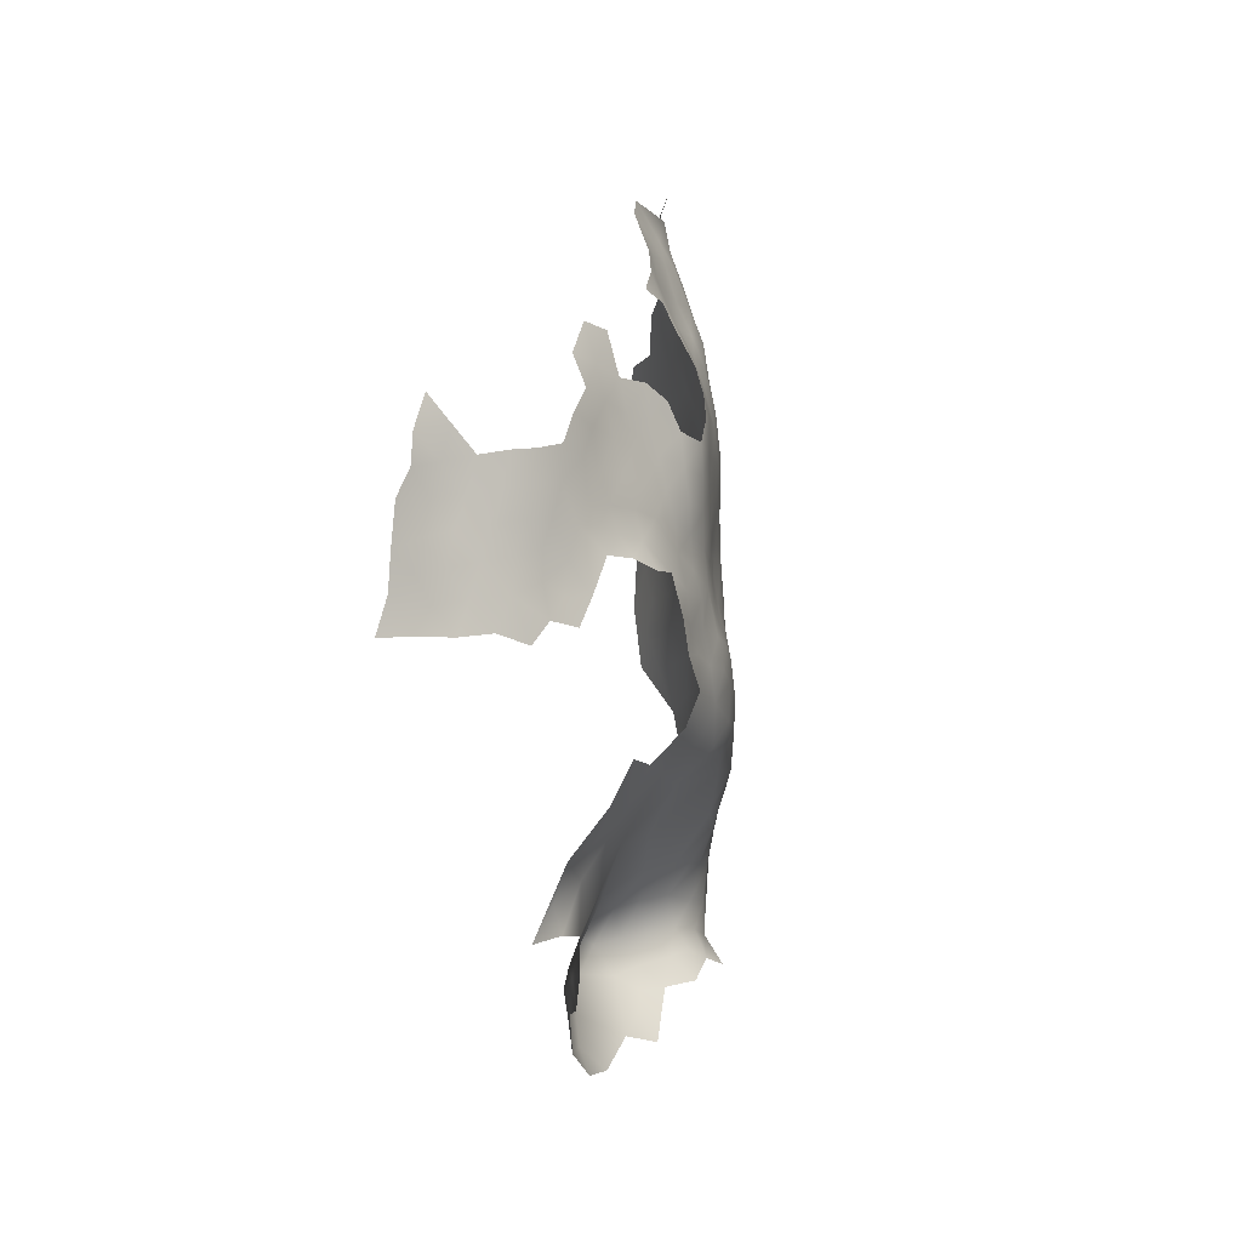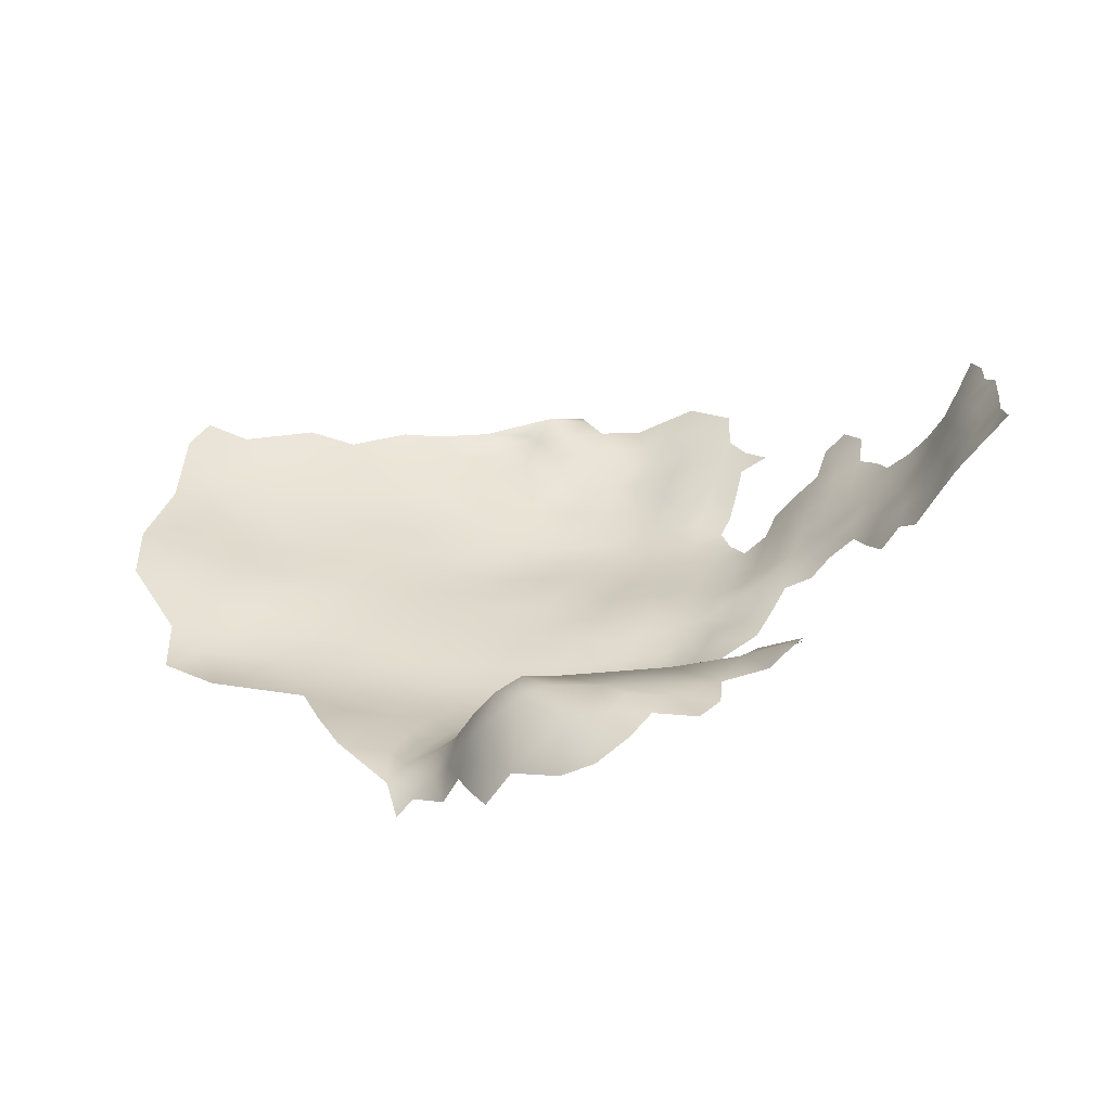
<metadata>
{"format":"obj","ext":"obj","renderer":"f3d","projection":"perspective","resolution":1024,"background":"white","views":[{"elev":77.2,"azim":14.1,"up":"+Z"},{"elev":-75.4,"azim":-87.5,"up":"+Y"}]}
</metadata>
<code>
v 557.5 1045 -107
v 560.3 1046 -109.2
v 557.6 1049 -107.1
v 561 1049 -110.2
v 563.9 1051 -112.2
v 561.3 1053 -110.5
v 561.2 1056 -110.6
v 558.8 1055 -108.7
v 559.1 1051 -108.5
v 563.9 1055 -112.2
v 563.8 1058 -112.4
v 561.4 1060 -110.7
v 558.6 1058 -109
v 563.9 1062 -112.4
v 563.9 1065 -112.3
v 561.3 1064 -110.7
v 566.4 1060 -114.1
v 566.3 1063 -114.2
v 565.9 1066 -114.2
v 558.6 1065 -108.8
v 556 1067 -107.1
v 556 1063 -106.6
v 558.7 1062 -108.9
v 568.6 1061 -116.3
v 566.5 1056 -114.2
v 567.2 1053 -114.3
v 569.2 1055 -116.3
v 568.4 1058 -116
v 568.5 1064 -116.7
v 563.7 1048 -111.9
v 567.9 1071 -117.1
v 567.8 1068 -116.4
v 569.6 1068 -118.8
v 581 1017 -147.3
v 579.9 1021 -145.1
v 580.5 1021 -140.6
v 578.6 1023 -147.4
v 579.3 1024 -142.9
v 579.5 1021 -149.3
v 580.2 1022 -153.4
v 578.5 1026 -149.6
v 580.1 1024 -138.3
v 570.8 1065 -119.5
v 570.8 1062 -118.8
v 556.9 1052 -106.7
v 556.1 1057 -106.2
v 556.6 1060 -106.8
v 568.3 1074 -118.7
v 566.3 1077 -118.1
v 569.7 1071 -119.9
v 570.8 1058 -118.5
v 578.3 1026 -154.8
v 581.3 1018 -151
v 570.1 1074 -121.7
v 568.4 1077 -120.7
v 566.6 1049 -113.6
v 571.3 1068 -121
v 572.9 1065 -122
v 572.1 1074 -124.3
v 570.6 1077 -123.3
v 571.6 1071 -122.6
v 573.5 1072 -125.3
v 573.3 1069 -123.5
v 575.2 1069 -126.2
v 577.2 1069 -128.8
v 579.4 1070 -131.4
v 578.2 1073 -130.4
v 575.8 1072 -127.9
v 576.9 1066 -127.4
v 578.5 1067 -130
v 576.3 1063 -125.5
v 580.2 1067 -132.8
v 579.6 1064 -130.9
v 580.9 1070 -134.8
v 580 1073 -133.4
v 580.8 1073 -137.5
v 580 1076 -135.9
v 579.1 1076 -132.1
v 577.1 1076 -129.6
v 574.9 1066 -124.5
v 574.3 1063 -123.1
v 581.7 1067 -136.1
v 581.2 1064 -134.2
v 581.7 1070 -138.8
v 582 1070 -143.3
v 581.3 1073 -141.7
v 582.5 1066 -140
v 581.7 1074 -145.6
v 582.1 1074 -149.6
v 582.2 1074 -153.5
v 581.4 1077 -151.4
v 581.4 1077 -155.4
v 580.6 1080 -153.5
v 580.5 1080 -149.5
v 581.2 1077 -147.4
v 580.7 1081 -157.3
v 579.6 1083 -155.3
v 579.5 1084 -151.7
v 580.1 1081 -145.5
v 580.8 1077 -143.5
v 579.2 1084 -147.8
v 582.5 1070 -147.9
v 583 1070 -151.6
v 581.4 1077 -159.3
v 582.2 1074 -157.3
v 582.2 1074 -161.1
v 583.3 1070 -155.3
v 583.3 1070 -159.1
v 581.8 1074 -165.5
v 581.2 1074 -169.9
v 580.5 1074 -174.2
v 579.8 1074 -178.4
v 579 1078 -175.9
v 579.7 1077 -171.6
v 581.9 1070 -172.6
v 581.4 1070 -176.7
v 580.8 1070 -181
v 582.8 1067 -174.9
v 582.5 1067 -179
v 579.9 1070 -185.5
v 579 1074 -182.8
v 581.9 1067 -183.6
v 583.2 1067 -170.7
v 583.9 1064 -177
v 584.2 1064 -172.7
v 583.6 1064 -181.5
v 585.5 1060 -174.5
v 585.2 1060 -179.4
v 580.5 1077 -167.3
v 582.5 1070 -168.3
v 578.2 1078 -180.1
v 577.4 1078 -184.6
v 576.4 1082 -182.4
v 577.2 1081 -177.9
v 583.8 1067 -166.1
v 584.7 1063 -168.3
v 581 1067 -188.4
v 579.8 1067 -193.1
v 578.7 1070 -190
v 583.1 1063 -186.8
v 582.3 1063 -191.2
v 577.9 1067 -197.7
v 575.6 1071 -198.8
v 577.3 1071 -194.5
v 581.1 1062 -197.2
v 578.1 1074 -187
v 576.9 1074 -191.6
v 575.3 1074 -196.6
v 575 1078 -194
v 576.4 1078 -189.1
v 577.9 1081 -173.6
v 581.2 1077 -163.2
v 579.6 1081 -165.5
v 580.2 1081 -161.2
v 583 1070 -163.5
v 584.1 1060 -189.7
v 583.4 1060 -193.7
v 584.5 1056 -192.2
v 583.7 1056 -197.2
v 585.1 1056 -188.3
v 584.6 1051 -191.5
v 584.6 1060 -185.4
v 585.7 1056 -183.7
v 586.3 1056 -179.5
v 586.7 1052 -181.9
v 585.7 1053 -186.4
v 586.7 1056 -175.6
v 587.1 1056 -171.3
v 586 1060 -169.3
v 587.6 1056 -167
v 588 1052 -169.7
v 587.6 1052 -174
v 588.5 1052 -165.4
v 588.7 1049 -167.8
v 588.2 1049 -172.2
v 586.5 1060 -164.8
v 587.9 1056 -162.9
v 589.1 1045 -165.8
v 588.9 1045 -170.1
v 589 1049 -163.5
v 588.7 1052 -161.5
v 586.8 1059 -160.8
v 588 1056 -159.1
v 588.3 1045 -174.6
v 589.3 1041 -168.2
v 587.1 1053 -177.8
v 588.8 1053 -157.4
v 589.2 1049 -159.4
v 588.9 1045 -161.4
v 586.8 1059 -157.1
v 585.4 1063 -162.9
v 584.5 1067 -160.7
v 585.5 1063 -158.6
v 584.5 1067 -156.6
v 573.1 1082 -195.8
v 574.4 1082 -191.5
v 573.4 1079 -198.3
v 575.4 1082 -186.9
v 572.3 1086 -193.9
v 573.3 1086 -189.3
v 575.8 1067 -201.7
v 588.8 1053 -153.3
v 589.3 1050 -155.4
v 588 1056 -155.4
v 588.4 1041 -164.5
v 573.2 1074 -201.8
v 571.2 1089 -191.4
v 570 1089 -195.9
v 568.6 1092 -193.9
v 569.8 1093 -189.1
v 572 1089 -186.9
v 566.5 1093 -198.6
v 571.1 1085 -199.6
v 574.2 1086 -184.7
v 578.8 1081 -169.4
v 577 1085 -170.8
v 577.7 1085 -166.7
v 576 1088 -168.5
v 575.4 1088 -172.8
v 574.1 1092 -170.5
v 574.5 1092 -166.8
v 576.5 1088 -163.8
v 576.2 1085 -175.5
v 574.5 1089 -177.4
v 573.4 1092 -175
v 572.2 1092 -179.7
v 571.2 1095 -177.1
v 572 1095 -172.6
v 578.5 1084 -162.8
v 578.7 1085 -158.4
v 584.1 1067 -153.3
v 583.6 1067 -149.7
v 578 1086 -154.1
v 577.8 1086 -150.3
v 572.4 1095 -168.5
v 570.7 1093 -184.6
v 573 1089 -182.3
v 575.2 1086 -180.4
v 568.6 1096 -186.5
v 567 1095 -192
v 588 1056 -151.6
v 586.8 1059 -153.7
v 582.8 1067 -146.3
v 588.3 1045 -156.5
v 588.1 1048 -150.8
v 585.4 1063 -154.9
v 587.6 1049 -176.7
v 588.5 1053 -149.4
v 569.5 1096 -182
v 579.6 1080 -141.9
v 578.8 1084 -143.9
v 580.2 1077 -140
v 585 1064 -151.3
v 565 1095 -196.4
v 584 1065 -147.4
v 583.3 1065 -143.7
v 586.8 1045 -179.6
v 589.6 1041 -172
v 588.3 1040 -177.2
v 586.8 1059 -150.1
v 585.3 1062 -148.2
v 586.5 1059 -146.4
v 584.7 1062 -145
v 587.2 1056 -144.4
v 587.6 1056 -148.2
v 583.9 1062 -141.5
v 589.8 1038 -169.8
v 588.4 1037 -167
v 578 1083 -140.6
v 578.9 1080 -137.9
v 577.2 1083 -137.2
v 578.1 1081 -134.4
v 573.2 1095 -163.7
v 570.8 1099 -166
v 571.4 1099 -161.8
v 570.5 1098 -170.2
v 577.2 1086 -142.1
v 577.8 1086 -145.9
v 590.7 1034 -171.9
v 589.6 1034 -168.6
v 591.6 1032 -169.1
v 589.5 1032 -166.8
v 587.5 1034 -166
v 586.1 1037 -163.6
v 584.9 1032 -164.1
v 587.7 1031 -165.2
v 583.4 1035 -161.1
v 582.3 1031 -162.4
v 585 1029 -163.6
v 581.1 1033 -159
v 579.9 1029 -160.3
v 582.7 1027 -161.5
v 591 1029 -165.9
v 588 1027 -164.2
v 588 1053 -145.6
v 587.9 1049 -147.1
v 578.4 1030 -157.6
v 572.2 1098 -157.6
v 570.7 1102 -159.5
v 576.3 1089 -143.9
v 576.8 1089 -148
v 576.7 1089 -152.1
v 575.9 1090 -156.6
v 575.4 1092 -153.2
v 573.5 1095 -152.8
v 571.1 1098 -154.1
v 571.1 1098 -150.4
v 569.4 1100 -152.5
v 570.9 1098 -146.2
v 573 1095 -148.2
v 569.3 1101 -147.9
v 569.4 1101 -143.2
v 570.8 1098 -142.7
v 572.7 1095 -144.3
v 575 1093 -150.4
v 574.8 1093 -146.5
v 569.9 1101 -155.9
v 568.3 1104 -149.8
v 572 1095 -140.8
v 574.1 1092 -142.5
v 567.6 1103 -154.6
v 569.6 1098 -139.8
v 572.9 1092 -139.7
v 571 1095 -137.9
v 586 1059 -143
v 585 1059 -139.8
v 586.3 1057 -141.3
v 585 1056 -138.5
v 586.3 1053 -141
v 583.3 1038 -156.1
v 586.1 1040 -159.6
v 587.6 1041 -161.8
v 576.7 1083 -133.2
v 575.4 1086 -135.6
v 574.3 1086 -132.2
v 575.1 1089 -140.8
v 574.2 1075 -126.7
v 583.1 1063 -137.7
v 588.3 1024 -163
v 588.7 1021 -161.4
v 586 1024 -161.3
v 585.4 1021 -158.7
v 585.7 1026 -162.6
v 579.4 1026 -157.8
v 579.8 1034 -153.7
v 568.6 1107 -150.3
v 569.5 1103 -157.7
v 587.1 1049 -143.6
v 576.1 1086 -139
v 573 1078 -125.7
v 576.8 1033 -129.5
v 573.1 1088 -134.6
v 572.1 1088 -131.3
v 570.1 1098 -174.4
v 575.2 1078 -128.2
v 570.6 1052 -117.2
v 573.2 1053 -119.1
v 573.5 1056 -120.2
v 569.7 1049 -115.9
v 566.4 1081 -119.7
v 568.8 1099 -179.1
v 568.5 1081 -121.9
v 573.9 1088 -137.9
v 568.9 1096 -136.7
v 566.6 1100 -136.6
v 570.5 1088 -128.4
v 584.5 1017 -154.1
v 583.5 1059 -137
v 570.3 1091 -130.6
v 578.3 1061 -125.8
v 576.1 1061 -123.8
v 573.8 1060 -121.2
v 571.8 1091 -136.5
v 569.9 1094 -135
v 577.8 1027 -133.3
v 576.3 1029 -132.2
v 579.2 1028 -138
v 575.4 1025 -131.5
v 568.8 1101 -168.4
v 568.3 1101 -172.8
v 571.2 1055 -118.5
v 583.6 1056 -135.6
v 584.7 1053 -136.4
v 567 1098 -184.1
v 593.4 1032 -170.9
v 582.8 1061 -134.7
v 581.2 1061 -132
v 582.9 1040 -149.6
v 578.5 1036 -133.8
v 580.6 1040 -135.5
v 578.2 1033 -135.5
v 585.7 1049 -139.6
v 581.6 1058 -130.7
v 582.9 1055 -132.4
v 571.1 1091 -133.5
v 569.5 1093 -132.3
v 579.3 1039 -130.6
v 580.4 1044 -128.6
v 581.9 1044 -132.1
v 583.1 1045 -137.1
v 584.2 1049 -134
v 569.1 1103 -162.5
v 579.5 1062 -128.7
v 567.2 1097 -132.2
v 582.4 1058 -133.9
v 572.4 1062 -120.8
v 580.7 1038 -142.6
v 578.9 1079 -133.5
v 584.4 1045 -143.5
v 583 1016 -150.7
f 44 406 43
f 374 324 364
f 3 9 45
f 289 343 294
f 387 73 403
f 286 282 283
f 371 71 81
f 69 65 64
f 369 366 353
f 321 317 347
f 370 71 371
f 69 70 65
f 372 371 81
f 17 28 24
f 280 283 282
f 406 81 58
f 406 372 81
f 58 43 406
f 64 80 69
f 61 63 62
f 61 62 59
f 57 43 58
f 357 358 381
f 268 283 280
f 51 381 358
f 304 305 315
f 64 62 63
f 277 300 336
f 405 382 368
f 70 72 66
f 70 73 72
f 66 65 70
f 59 54 61
f 59 60 54
f 339 294 343
f 339 343 341
f 306 317 308
f 24 29 18
f 24 18 17
f 349 334 271
f 6 8 9
f 60 55 54
f 241 260 265
f 326 368 328
f 69 80 71
f 6 7 8
f 288 291 292
f 341 340 339
f 341 342 340
f 281 280 282
f 350 337 355
f 357 381 356
f 263 261 255
f 11 7 10
f 352 335 334
f 82 74 72
f 48 55 49
f 298 317 306
f 356 381 27
f 5 4 30
f 263 256 266
f 16 12 14
f 16 14 15
f 48 31 50
f 25 28 17
f 349 271 269
f 349 269 277
f 289 292 343
f 48 54 55
f 80 81 71
f 373 324 374
f 67 65 66
f 67 68 65
f 20 21 22
f 382 328 368
f 25 26 27
f 25 27 28
f 285 286 283
f 11 14 12
f 54 50 61
f 54 48 50
f 17 18 14
f 17 14 11
f 243 255 232
f 243 232 102
f 4 5 6
f 322 365 364
f 15 18 19
f 15 14 18
f 396 369 395
f 30 56 5
f 334 335 333
f 288 292 289
f 288 289 285
f 9 4 6
f 267 268 280
f 267 280 279
f 302 234 233
f 10 7 6
f 383 328 382
f 395 369 353
f 58 81 80
f 23 20 22
f 13 8 7
f 352 395 353
f 352 353 335
f 286 294 293
f 25 11 10
f 25 17 11
f 16 23 12
f 16 20 23
f 74 66 72
f 23 22 47
f 7 11 12
f 80 64 63
f 349 277 336
f 349 336 363
f 263 325 262
f 13 12 23
f 13 7 12
f 325 266 326
f 325 263 266
f 394 382 405
f 394 405 393
f 319 313 322
f 33 43 57
f 337 59 62
f 337 62 68
f 103 231 107
f 262 261 263
f 45 9 8
f 404 374 364
f 75 66 74
f 75 67 66
f 83 82 72
f 83 72 73
f 286 285 289
f 286 289 294
f 387 83 73
f 387 386 83
f 103 102 232
f 103 232 231
f 270 269 271
f 313 319 314
f 319 320 314
f 319 323 320
f 231 232 253
f 279 280 281
f 5 10 6
f 251 269 250
f 251 250 99
f 326 327 325
f 326 328 327
f 270 250 269
f 64 65 68
f 64 68 62
f 404 396 374
f 204 190 242
f 92 90 105
f 40 39 53
f 262 260 261
f 98 101 94
f 293 282 286
f 308 317 321
f 264 325 327
f 264 262 325
f 387 393 405
f 387 405 386
f 255 256 263
f 255 243 256
f 385 279 281
f 306 308 307
f 277 269 251
f 310 316 315
f 89 102 103
f 374 396 395
f 374 395 373
f 329 327 328
f 329 328 383
f 40 52 41
f 363 352 334
f 363 334 349
f 305 306 307
f 100 99 250
f 100 95 99
f 59 337 350
f 59 350 60
f 187 183 204
f 94 101 99
f 94 99 95
f 320 323 336
f 245 202 248
f 252 100 250
f 90 103 107
f 322 364 324
f 322 324 319
f 92 104 96
f 92 96 93
f 95 91 94
f 13 23 47
f 97 93 96
f 83 386 338
f 183 190 204
f 300 320 336
f 101 278 251
f 101 251 99
f 373 395 352
f 105 90 107
f 105 107 108
f 182 190 183
f 78 79 67
f 78 67 75
f 116 115 118
f 94 91 93
f 94 93 98
f 323 363 336
f 128 126 124
f 44 372 406
f 128 124 127
f 74 84 76
f 182 183 177
f 108 106 105
f 185 267 258
f 90 89 103
f 248 296 245
f 276 379 274
f 323 324 373
f 323 319 324
f 194 107 231
f 338 87 82
f 338 82 83
f 277 251 278
f 176 182 177
f 125 124 118
f 125 127 124
f 248 241 265
f 248 202 241
f 309 310 307
f 245 203 202
f 84 82 87
f 84 74 82
f 119 124 126
f 309 314 310
f 309 313 314
f 152 104 106
f 176 191 182
f 119 118 124
f 187 204 202
f 187 202 203
f 123 136 125
f 100 252 86
f 241 242 260
f 119 116 118
f 36 38 42
f 253 255 261
f 253 232 255
f 265 260 262
f 265 262 264
f 192 193 191
f 123 118 115
f 123 125 118
f 13 47 46
f 291 297 344
f 230 233 97
f 241 202 204
f 241 204 242
f 97 98 93
f 170 168 169
f 194 246 193
f 194 193 192
f 300 277 278
f 300 278 301
f 88 102 89
f 272 270 271
f 92 93 91
f 104 152 154
f 104 154 96
f 221 222 218
f 29 19 18
f 29 32 19
f 78 77 408
f 78 75 77
f 180 181 188
f 117 116 119
f 373 363 323
f 373 352 363
f 39 34 53
f 39 35 34
f 188 203 244
f 188 187 203
f 130 123 115
f 10 26 25
f 105 106 104
f 105 104 92
f 284 285 283
f 302 233 303
f 90 92 91
f 90 91 89
f 170 176 177
f 220 221 218
f 239 236 210
f 29 24 44
f 29 44 43
f 169 176 170
f 181 187 188
f 51 372 44
f 135 123 130
f 173 181 180
f 302 301 234
f 37 35 39
f 185 268 267
f 95 89 91
f 95 88 89
f 218 216 219
f 218 219 220
f 228 276 235
f 160 156 162
f 205 185 178
f 5 56 26
f 5 26 10
f 85 88 86
f 57 50 33
f 175 171 174
f 98 233 234
f 98 97 233
f 188 244 189
f 188 189 180
f 299 298 275
f 135 136 123
f 182 193 190
f 182 191 193
f 210 236 211
f 155 106 108
f 33 50 31
f 33 31 32
f 247 186 172
f 121 146 132
f 217 216 218
f 234 101 98
f 51 27 381
f 51 28 27
f 316 310 314
f 111 115 116
f 111 116 112
f 172 171 175
f 247 172 175
f 57 63 61
f 57 61 50
f 158 157 156
f 158 156 160
f 205 268 185
f 224 225 219
f 100 88 95
f 100 86 88
f 393 387 403
f 296 295 348
f 296 248 295
f 39 40 41
f 39 41 37
f 228 235 220
f 174 171 173
f 174 173 180
f 137 140 141
f 287 285 284
f 75 74 76
f 75 76 77
f 386 405 368
f 217 218 222
f 312 313 309
f 312 309 311
f 151 134 223
f 179 178 185
f 179 185 258
f 271 334 333
f 271 333 272
f 163 160 162
f 131 133 134
f 131 132 133
f 46 8 13
f 380 276 354
f 380 379 276
f 122 119 126
f 122 117 119
f 55 362 360
f 181 177 183
f 181 183 187
f 237 238 214
f 354 276 228
f 174 179 175
f 174 178 179
f 79 68 67
f 165 164 186
f 165 163 164
f 180 189 178
f 180 178 174
f 109 106 155
f 3 1 2
f 34 410 53
f 284 283 268
f 199 207 200
f 304 302 303
f 358 372 51
f 222 229 217
f 223 224 219
f 237 214 211
f 237 211 236
f 227 228 225
f 113 112 131
f 113 111 112
f 113 134 151
f 113 131 134
f 231 246 194
f 231 253 246
f 299 347 317
f 299 317 298
f 207 211 200
f 207 210 211
f 117 112 116
f 121 112 117
f 152 106 109
f 152 109 129
f 156 140 162
f 156 141 140
f 139 144 147
f 58 63 57
f 58 80 63
f 184 247 175
f 184 175 179
f 235 221 220
f 235 273 221
f 49 55 360
f 173 177 181
f 173 170 177
f 354 228 227
f 214 200 211
f 120 146 121
f 270 252 250
f 249 239 384
f 249 236 239
f 302 304 315
f 190 246 242
f 190 193 246
f 114 111 113
f 114 110 111
f 141 156 157
f 114 151 215
f 114 113 151
f 110 130 115
f 110 115 111
f 139 120 137
f 199 200 196
f 166 160 163
f 24 28 51
f 24 51 44
f 138 139 137
f 138 137 141
f 166 163 165
f 153 152 129
f 153 154 152
f 215 153 129
f 215 129 114
f 129 109 110
f 129 110 114
f 316 314 320
f 226 227 225
f 226 225 224
f 220 219 225
f 220 225 228
f 120 117 122
f 120 121 117
f 53 410 367
f 26 356 27
f 215 217 153
f 215 216 217
f 275 402 299
f 338 386 368
f 326 338 368
f 326 266 338
f 265 295 248
f 265 264 295
f 311 309 307
f 273 274 275
f 195 199 196
f 361 354 227
f 130 110 109
f 85 84 87
f 287 288 285
f 121 132 131
f 121 131 112
f 137 120 122
f 337 79 355
f 337 68 79
f 84 86 76
f 84 85 86
f 171 168 170
f 171 170 173
f 290 288 287
f 234 301 278
f 234 278 101
f 85 243 102
f 85 102 88
f 87 338 266
f 87 266 256
f 305 310 315
f 305 307 310
f 184 179 258
f 209 210 207
f 293 281 282
f 146 150 132
f 146 147 150
f 36 35 38
f 143 148 144
f 29 43 33
f 29 33 32
f 300 316 320
f 300 301 316
f 108 107 194
f 108 194 192
f 308 311 307
f 76 252 77
f 76 86 252
f 30 4 2
f 196 198 150
f 223 219 216
f 172 167 168
f 172 168 171
f 235 276 274
f 235 274 273
f 240 210 209
f 404 364 365
f 359 356 26
f 359 26 56
f 230 97 96
f 198 196 200
f 198 200 214
f 149 196 150
f 149 150 147
f 394 383 382
f 186 167 172
f 186 164 167
f 159 157 158
f 130 155 135
f 130 109 155
f 151 216 215
f 151 223 216
f 60 362 55
f 208 209 207
f 208 207 199
f 155 108 192
f 257 184 259
f 257 247 184
f 122 140 137
f 149 195 196
f 290 291 288
f 397 351 389
f 408 270 272
f 230 303 233
f 144 139 138
f 205 284 268
f 3 4 9
f 3 2 4
f 378 375 376
f 38 35 37
f 341 343 292
f 197 195 149
f 197 149 148
f 348 329 392
f 384 361 249
f 132 198 133
f 132 150 198
f 139 147 146
f 139 146 120
f 390 400 399
f 295 329 348
f 238 224 223
f 402 347 299
f 148 147 144
f 148 149 147
f 259 184 258
f 402 275 274
f 46 45 8
f 260 253 261
f 312 322 313
f 240 239 210
f 392 329 383
f 205 189 332
f 205 178 189
f 403 71 370
f 226 237 236
f 212 209 208
f 331 287 284
f 237 226 224
f 237 224 238
f 85 256 243
f 85 87 256
f 227 249 361
f 254 209 212
f 254 240 209
f 230 154 229
f 230 96 154
f 329 264 327
f 329 295 264
f 77 270 408
f 77 252 270
f 332 284 205
f 332 331 284
f 399 400 401
f 142 201 143
f 69 73 70
f 153 217 229
f 153 229 154
f 301 315 316
f 301 302 315
f 391 375 377
f 391 376 375
f 206 148 143
f 206 197 148
f 52 344 297
f 292 291 344
f 161 158 160
f 161 160 166
f 305 298 306
f 242 253 260
f 242 246 253
f 397 399 398
f 397 390 399
f 330 345 290
f 318 311 308
f 318 308 321
f 213 199 195
f 213 208 199
f 238 134 133
f 238 223 134
f 140 122 126
f 214 238 133
f 214 133 198
f 169 125 136
f 226 249 227
f 226 236 249
f 379 402 274
f 142 143 144
f 142 144 138
f 290 297 291
f 167 164 128
f 167 128 127
f 135 155 192
f 135 192 191
f 168 167 127
f 136 176 169
f 390 397 389
f 346 318 321
f 345 297 290
f 169 168 127
f 169 127 125
f 69 71 403
f 69 403 73
f 258 267 279
f 136 135 191
f 136 191 176
f 247 165 186
f 162 140 126
f 163 128 164
f 145 157 159
f 145 142 138
f 145 141 157
f 145 138 141
f 330 287 331
f 330 290 287
f 331 332 189
f 400 409 392
f 40 53 367
f 361 380 354
f 401 392 383
f 401 400 392
f 351 391 389
f 351 376 391
f 38 377 42
f 128 162 126
f 128 163 162
f 409 348 392
f 244 203 245
f 312 365 322
f 40 344 52
f 197 213 195
f 206 143 201
f 161 159 158
f 273 222 221
f 230 229 222
f 388 345 330
f 407 409 400
f 407 400 390
f 303 305 304
f 257 165 247
f 331 189 244
f 402 321 347
f 388 409 407
f 273 275 298
f 222 303 230
f 240 384 239
f 259 258 279
f 201 142 145
f 409 296 348
f 212 208 213
f 390 389 391
f 161 166 165
f 345 52 297
f 330 331 244
f 345 41 52
f 407 390 391
f 206 213 197
f 409 245 296
f 388 245 409
f 407 345 388
f 388 330 244
f 388 244 245
f 407 391 377
f 292 342 341
f 342 40 367
f 344 342 292
f 342 344 40
f 351 378 376
f 41 38 37
f 41 377 38
f 407 41 345
f 41 407 377
f 303 298 305
f 273 303 222
f 298 303 273

</code>
